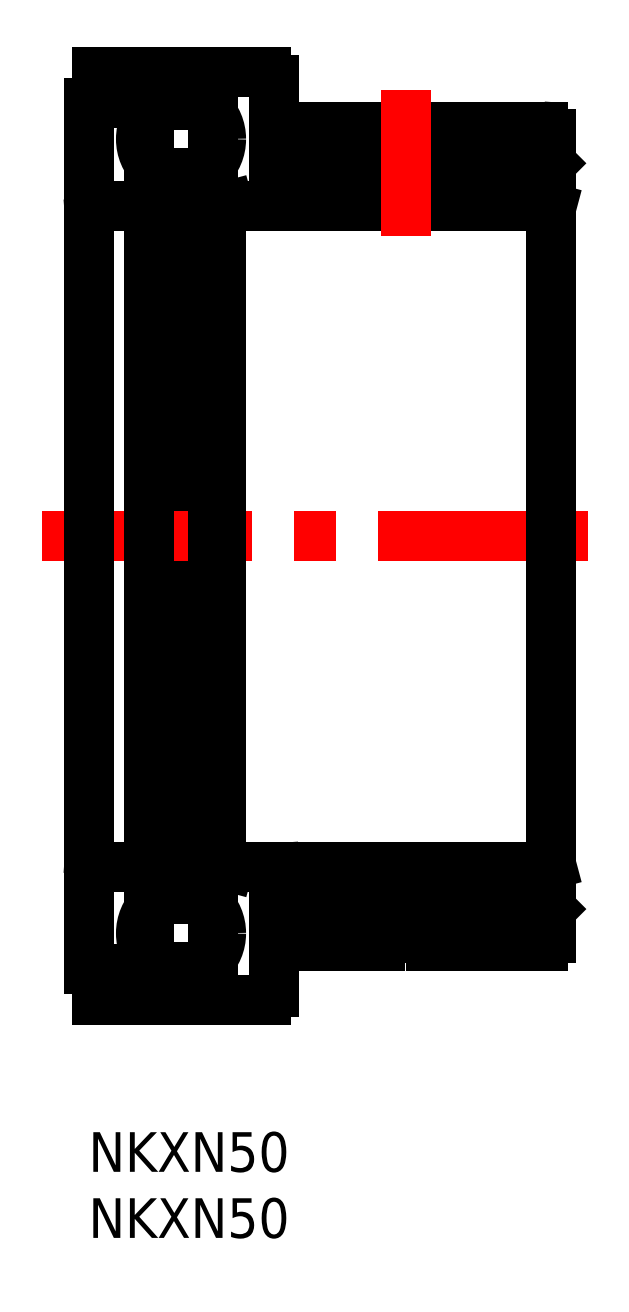
<metadata>
{"format":"dxf","ext":"dxf","renderer":"ezdxf+matplotlib","layout":"modelspace","background":"white","min_lineweight":24,"dpi":150}
</metadata>
<code>
0
SECTION
2
ENTITIES
0
TEXT
8
MSM_PART_NUMBER
10
0
20
-8
30
0
40
3
1
NKXN50
0
TEXT
8
MSM_PART_NUMBER
10
0
20
-3
30
0
40
3
1
NKXN50
0
LINE
8
MSM_CONTINUOUS
10
34.66
20
17.4
30
0
11
34.66
21
17.22
31
0
0
LINE
8
MSM_CONTINUOUS
10
34.66
20
72.98
30
0
11
34.66
21
72.8
31
0
0
LINE
8
MSM_CONTINUOUS
10
34.66
20
72.8
30
0
11
34.66
21
70.1
31
0
0
LINE
8
MSM_CONTINUOUS
10
33.32
20
19.8
30
0
11
33.32
21
16.8
31
0
0
LINE
8
MSM_CONTINUOUS
10
15.68
20
16.8
30
0
11
15.68
21
19.8
31
0
0
LINE
8
MSM_CONTINUOUS
10
33.32
20
73.7
30
0
11
33.32
21
70.4
31
0
0
LINE
8
MSM_CONTINUOUS
10
15.68
20
70.4
30
0
11
15.68
21
73.7
31
0
0
LINE
8
MSM_CONTINUOUS
10
5.384
20
17.61
30
0
11
5.384
21
72.59
31
0
0
LINE
8
MSM_CONTINUOUS
10
8.616
20
72.59
30
0
11
8.616
21
17.61
31
0
0
LINE
8
MSM_CONTINUOUS
10
8.616
20
79.7
30
0
11
8.616
21
77.71
31
0
0
LINE
8
MSM_CONTINUOUS
10
5.384
20
77.71
30
0
11
5.384
21
79.7
31
0
0
LINE
8
MSM_CENTER
10
-3.5
20
45.1
30
0
11
38.5
21
45.1
31
0
0
LINE
8
MSM_CONTINUOUS
10
13.4
20
10
30
0
11
0.65
21
10
31
0
0
LINE
8
MSM_CONTINUOUS
10
0.65
20
10
30
0
11
0.65
21
12.35
31
0
0
LINE
8
MSM_CONTINUOUS
10
13.4
20
80.2
30
0
11
0.65
21
80.2
31
0
0
LINE
8
MSM_CONTINUOUS
10
0.65
20
80.2
30
0
11
0.65
21
77.85
31
0
0
LINE
8
MSM_CONTINUOUS
10
5.384
20
18.08
30
0
11
8.616
21
18.08
31
0
0
LINE
8
MSM_CONTINUOUS
10
8.616
20
19.6
30
0
11
5.384
21
19.6
31
0
0
LINE
8
MSM_CONTINUOUS
10
8.616
20
12.02
30
0
11
5.384
21
12.02
31
0
0
LINE
8
MSM_CONTINUOUS
10
5.384
20
12.49
30
0
11
5.384
21
10.5
31
0
0
LINE
8
MSM_CONTINUOUS
10
5.384
20
10.5
30
0
11
8.616
21
10.5
31
0
0
LINE
8
MSM_CONTINUOUS
10
8.616
20
10.5
30
0
11
8.616
21
12.49
31
0
0
LINE
8
MSM_CONTINUOUS
10
5.384
20
72.12
30
0
11
8.616
21
72.12
31
0
0
LINE
8
MSM_CONTINUOUS
10
8.616
20
70.6
30
0
11
5.384
21
70.6
31
0
0
LINE
8
MSM_CONTINUOUS
10
8.616
20
78.18
30
0
11
5.384
21
78.18
31
0
0
LINE
8
MSM_CONTINUOUS
10
5.384
20
79.7
30
0
11
8.616
21
79.7
31
0
0
LINE
8
MSM_CONTINUOUS
10
14.34
20
17.4
30
0
11
14.34
21
20.1
31
0
0
LINE
8
MSM_CONTINUOUS
10
15.68
20
17.4
30
0
11
14.34
21
17.4
31
0
0
LINE
8
MSM_CONTINUOUS
10
14.34
20
19.2
30
0
11
15.68
21
19.2
31
0
0
LINE
8
MSM_CONTINUOUS
10
34.66
20
17.4
30
0
11
33.32
21
17.4
31
0
0
LINE
8
MSM_CONTINUOUS
10
34.66
20
20.1
30
0
11
34.66
21
17.4
31
0
0
LINE
8
MSM_CONTINUOUS
10
33.32
20
19.2
30
0
11
34.66
21
19.2
31
0
0
LINE
8
MSM_CONTINUOUS
10
15.68
20
72.8
30
0
11
14.34
21
72.8
31
0
0
LINE
8
MSM_CONTINUOUS
10
15.68
20
71
30
0
11
15.68
21
72.8
31
0
0
LINE
8
MSM_CONTINUOUS
10
14.34
20
71
30
0
11
15.68
21
71
31
0
0
LINE
8
MSM_CONTINUOUS
10
33.32
20
72.8
30
0
11
33.32
21
71
31
0
0
LINE
8
MSM_CONTINUOUS
10
34.66
20
72.8
30
0
11
33.32
21
72.8
31
0
0
LINE
8
MSM_CONTINUOUS
10
33.32
20
71
30
0
11
34.66
21
71
31
0
0
LINE
8
MSM_CONTINUOUS
10
8e-16
20
77.85
30
0
11
8e-16
21
12.35
31
0
0
LINE
8
MSM_CONTINUOUS
10
8e-16
20
12.35
30
0
11
0.85
21
12.35
31
0
0
LINE
8
MSM_CONTINUOUS
10
0.85
20
12.35
30
0
11
0.85
21
10.5
31
0
0
LINE
8
MSM_CONTINUOUS
10
0.85
20
10.5
30
0
11
3.976
21
10.5
31
0
0
LINE
8
MSM_CONTINUOUS
10
4.576
20
16.87
30
0
11
4.576
21
73.33
31
0
0
LINE
8
MSM_CONTINUOUS
10
4.576
20
11.1
30
0
11
4.576
21
13.23
31
0
0
LINE
8
MSM_CONTINUOUS
10
3.976
20
20.1
30
0
11
0.6
21
20.1
31
0
0
LINE
8
MSM_CONTINUOUS
10
8e-16
20
77.85
30
0
11
0.85
21
77.85
31
0
0
LINE
8
MSM_CONTINUOUS
10
0.85
20
77.85
30
0
11
0.85
21
79.7
31
0
0
LINE
8
MSM_CONTINUOUS
10
0.85
20
79.7
30
0
11
3.976
21
79.7
31
0
0
LINE
8
MSM_CONTINUOUS
10
4.576
20
79.1
30
0
11
4.576
21
76.97
31
0
0
LINE
8
MSM_CONTINUOUS
10
3.976
20
70.1
30
0
11
0.6
21
70.1
31
0
0
LINE
8
MSM_CONTINUOUS
10
9.424
20
13.23
30
0
11
9.424
21
10.6
31
0
0
LINE
8
MSM_CONTINUOUS
10
9.424
20
73.33
30
0
11
9.424
21
16.87
31
0
0
LINE
8
MSM_CONTINUOUS
10
14
20
10.6
30
0
11
14
21
14.1
31
0
0
LINE
8
MSM_CONTINUOUS
10
14
20
14.1
30
0
11
22.09
21
14.1
31
0
0
LINE
8
MSM_CONTINUOUS
10
25.91
20
14.1
30
0
11
34.4
21
14.1
31
0
0
LINE
8
MSM_CONTINUOUS
10
35
20
14.7
30
0
11
35
21
75.5
31
0
0
LINE
8
MSM_CONTINUOUS
10
35
20
16.88
30
0
11
34.66
21
17.22
31
0
0
LINE
8
MSM_CONTINUOUS
10
34.66
20
17.22
30
0
11
33.32
21
17.22
31
0
0
LINE
8
MSM_CONTINUOUS
10
33.32
20
17.22
30
0
11
33.32
21
16.5
31
0
0
LINE
8
MSM_CONTINUOUS
10
33.32
20
16.5
30
0
11
15.68
21
16.5
31
0
0
LINE
8
MSM_CONTINUOUS
10
15.68
20
16.5
30
0
11
15.68
21
17.22
31
0
0
LINE
8
MSM_CONTINUOUS
10
15.68
20
17.22
30
0
11
14
21
17.22
31
0
0
LINE
8
MSM_CONTINUOUS
10
14
20
17.22
30
0
11
14
21
20.1
31
0
0
LINE
8
MSM_CONTINUOUS
10
34.4
20
20.1
30
0
11
9.424
21
20.1
31
0
0
LINE
8
MSM_CONTINUOUS
10
9.424
20
76.97
30
0
11
9.424
21
79.6
31
0
0
LINE
8
MSM_CONTINUOUS
10
14
20
79.6
30
0
11
14
21
76.1
31
0
0
LINE
8
MSM_CONTINUOUS
10
14
20
76.1
30
0
11
22.09
21
76.1
31
0
0
LINE
8
MSM_CONTINUOUS
10
25.91
20
76.1
30
0
11
34.4
21
76.1
31
0
0
LINE
8
MSM_CONTINUOUS
10
35
20
73.32
30
0
11
34.66
21
72.98
31
0
0
LINE
8
MSM_CONTINUOUS
10
34.66
20
72.98
30
0
11
33.32
21
72.98
31
0
0
LINE
8
MSM_CONTINUOUS
10
23.05
20
73.7
30
0
11
15.68
21
73.7
31
0
0
LINE
8
MSM_CONTINUOUS
10
15.68
20
72.98
30
0
11
14
21
72.98
31
0
0
LINE
8
MSM_CONTINUOUS
10
14
20
72.98
30
0
11
14
21
70.1
31
0
0
LINE
8
MSM_CONTINUOUS
10
34.4
20
70.1
30
0
11
9.424
21
70.1
31
0
0
LINE
8
MSM_CONTINUOUS
10
10
20
69.94
30
0
11
10.6
21
70.1
31
0
0
LINE
8
MSM_CONTINUOUS
10
34.4
20
70.1
30
0
11
35
21
69.94
31
0
0
LINE
8
MSM_CONTINUOUS
10
10
20
69.94
30
0
11
10
21
20.26
31
0
0
LINE
8
MSM_CONTINUOUS
10
10
20
20.26
30
0
11
10.6
21
20.1
31
0
0
LINE
8
MSM_CONTINUOUS
10
34.4
20
20.1
30
0
11
35
21
20.26
31
0
0
LINE
8
MSM_CONTINUOUS
10
35
20
20.26
30
0
11
35
21
69.94
31
0
0
LINE
8
MSM_CONTINUOUS
10
14.34
20
70.1
30
0
11
14.34
21
72.8
31
0
0
ARC
8
MSM_CONTINUOUS
10
7
20
75.15
30
0
40
3.03
50
323.1
51
324.7
0
ARC
8
MSM_CONTINUOUS
10
15.98
20
16.8
30
0
40
0.3
50
180
51
270
0
ARC
8
MSM_CONTINUOUS
10
33.02
20
16.8
30
0
40
0.3
50
270
51
0
0
ARC
8
MSM_CONTINUOUS
10
33.02
20
19.8
30
0
40
0.3
50
0
51
90
0
ARC
8
MSM_CONTINUOUS
10
15.98
20
19.8
30
0
40
0.3
50
90
51
180
0
ARC
8
MSM_CONTINUOUS
10
15.98
20
70.4
30
0
40
0.3
50
180
51
270
0
ARC
8
MSM_CONTINUOUS
10
15.98
20
73.4
30
0
40
0.3
50
90
51
180
0
ARC
8
MSM_CONTINUOUS
10
33.02
20
70.4
30
0
40
0.3
50
270
51
0
0
ARC
8
MSM_CONTINUOUS
10
33.02
20
73.4
30
0
40
0.3
50
0
51
90
0
ARC
8
MSM_CONTINUOUS
10
3.976
20
11.1
30
0
40
0.6
50
270
51
0
0
ARC
8
MSM_CONTINUOUS
10
3.976
20
19.5
30
0
40
0.6
50
0
51
90
0
ARC
8
MSM_CONTINUOUS
10
0.6
20
19.5
30
0
40
0.6
50
90
51
180
0
ARC
8
MSM_CONTINUOUS
10
3.976
20
79.1
30
0
40
0.6
50
0
51
90
0
ARC
8
MSM_CONTINUOUS
10
3.976
20
70.7
30
0
40
0.6
50
270
51
0
0
ARC
8
MSM_CONTINUOUS
10
0.6
20
70.7
30
0
40
0.6
50
180
51
270
0
ARC
8
MSM_CONTINUOUS
10
10.02
20
10.6
30
0
40
0.6
50
180
51
270
0
ARC
8
MSM_CONTINUOUS
10
13.4
20
10.6
30
0
40
0.6
50
270
51
0
0
ARC
8
MSM_CONTINUOUS
10
24
20
11.36
30
0
40
3.336
50
55.1
51
124.9
0
ARC
8
MSM_CONTINUOUS
10
34.4
20
14.7
30
0
40
0.6
50
270
51
0
0
ARC
8
MSM_CONTINUOUS
10
10.02
20
79.6
30
0
40
0.6
50
90
51
180
0
ARC
8
MSM_CONTINUOUS
10
13.4
20
79.6
30
0
40
0.6
50
0
51
90
0
ARC
8
MSM_CONTINUOUS
10
24
20
78.84
30
0
40
3.336
50
235.1
51
304.9
0
ARC
8
MSM_CONTINUOUS
10
34.4
20
75.5
30
0
40
0.6
50
0
51
90
0
LINE
8
MSM_CONTINUOUS
10
33.32
20
73.7
30
0
11
23.05
21
73.7
31
0
0
LINE
8
MSM_CONTINUOUS
10
23.05
20
73.7
30
0
11
23.05
21
75.64
31
0
0
LINE
8
MSM_CONTINUOUS
10
24.95
20
75.64
30
0
11
24.95
21
73.7
31
0
0
CIRCLE
8
MSM_CONTINUOUS
10
7
20
15.05
30
0
40
3.03
0
CIRCLE
8
MSM_CONTINUOUS
10
7
20
75.15
30
0
40
3.03
0
LINE
8
MSM_CENTER
10
24
20
78.85
30
0
11
24
21
67.85
31
0
0
ENDSEC
0
EOF

</code>
